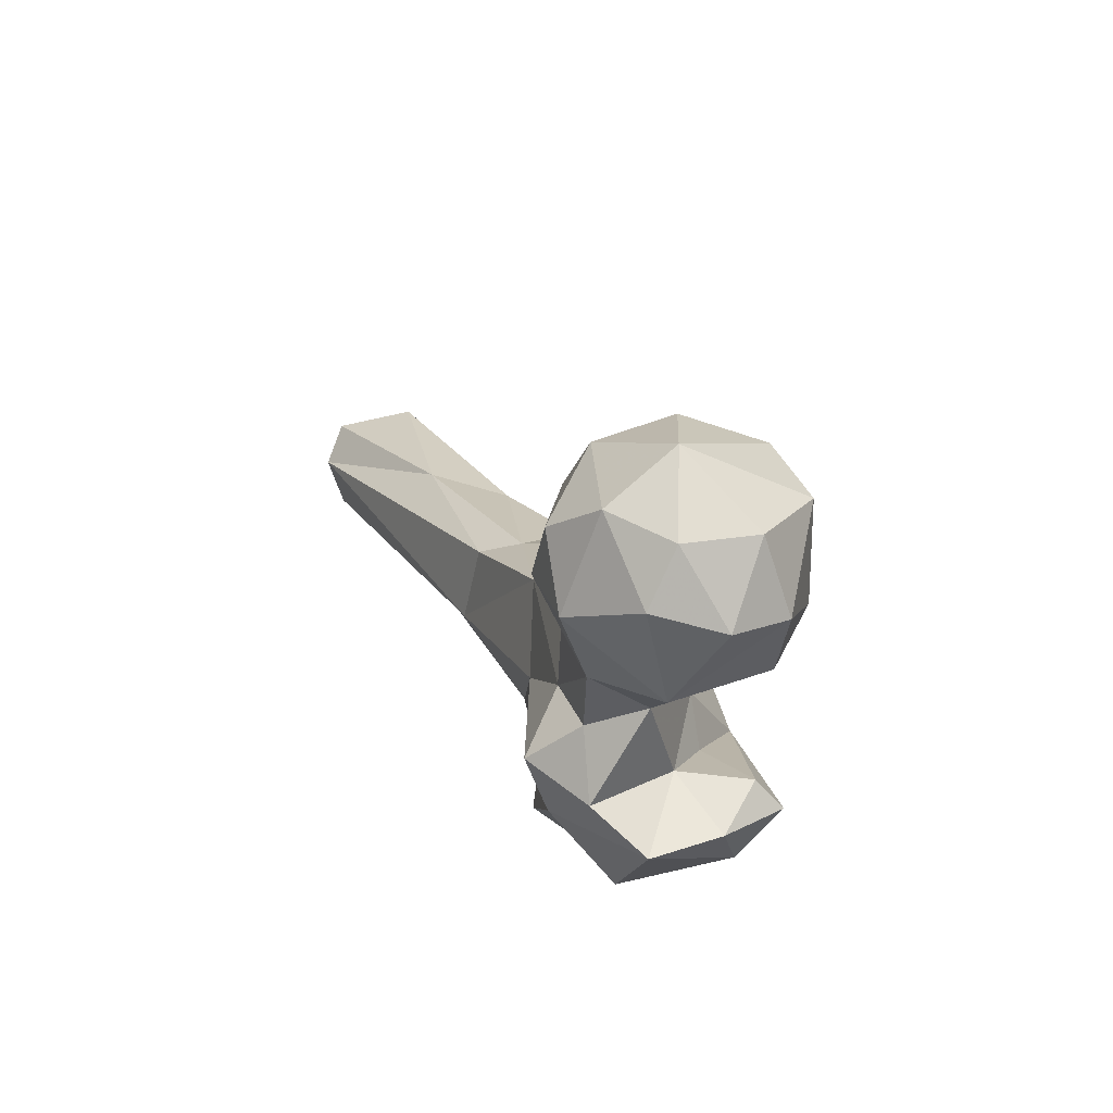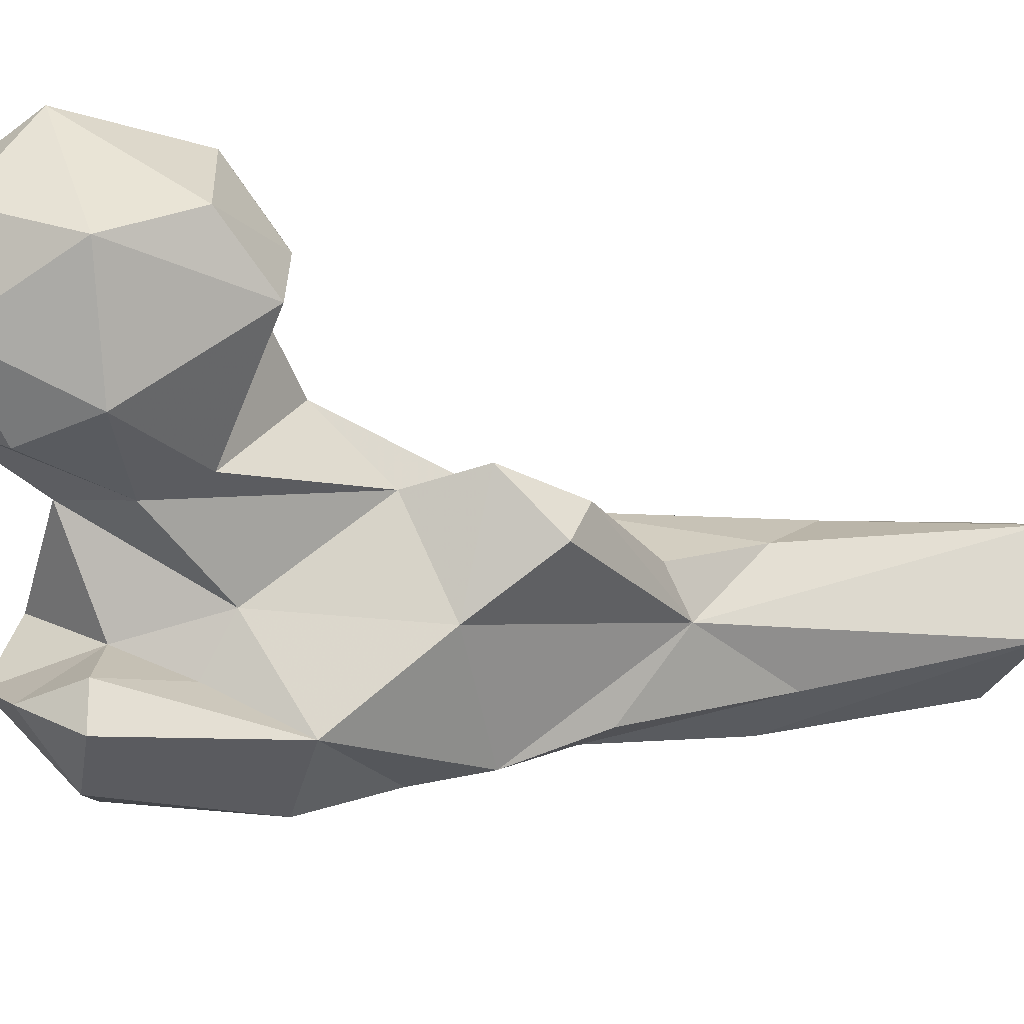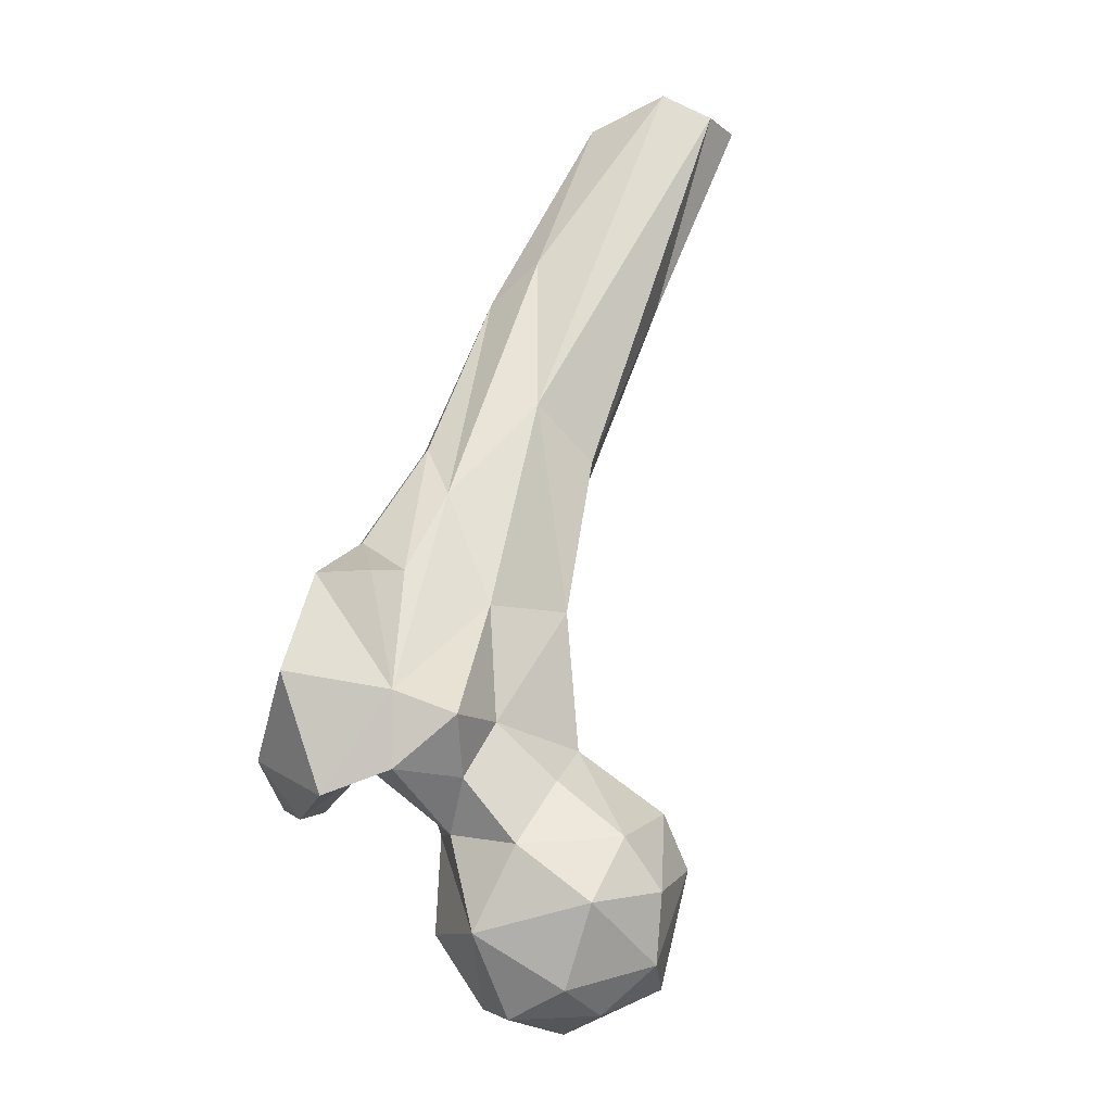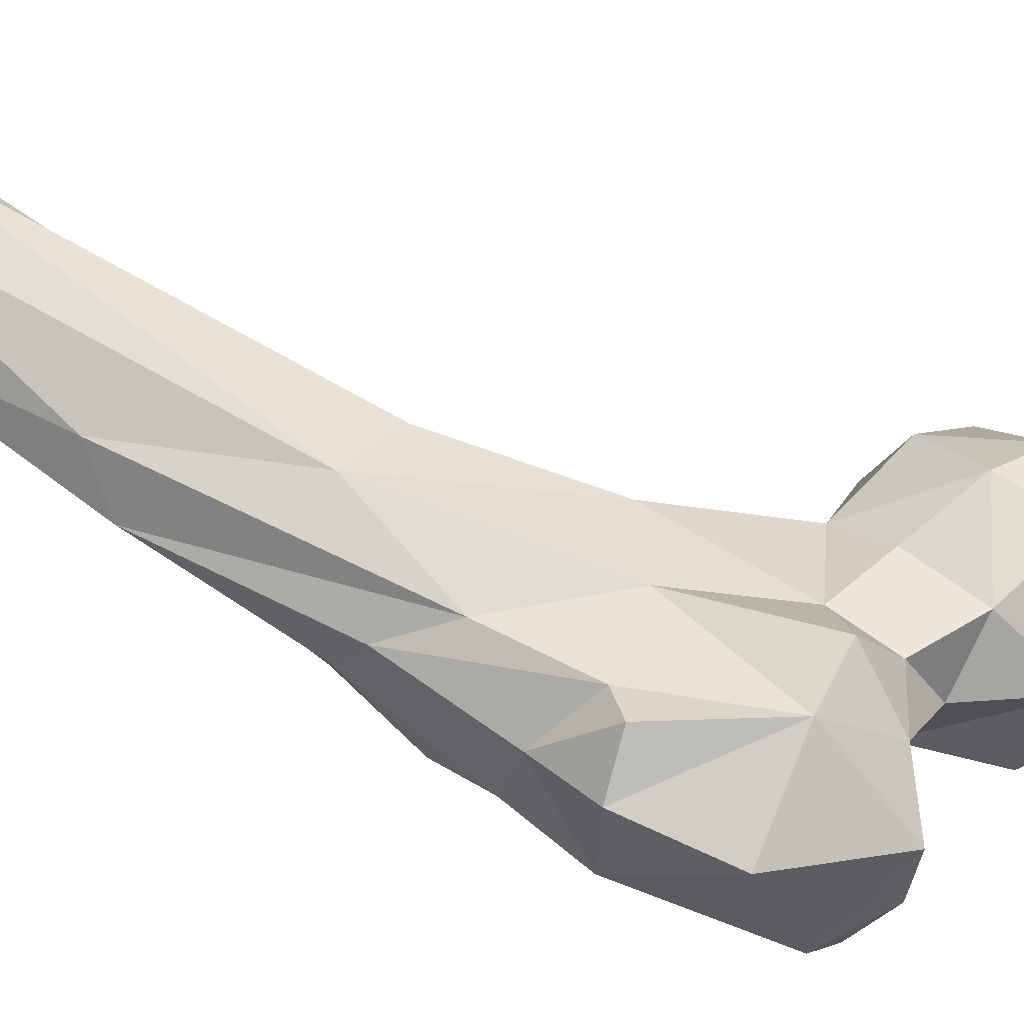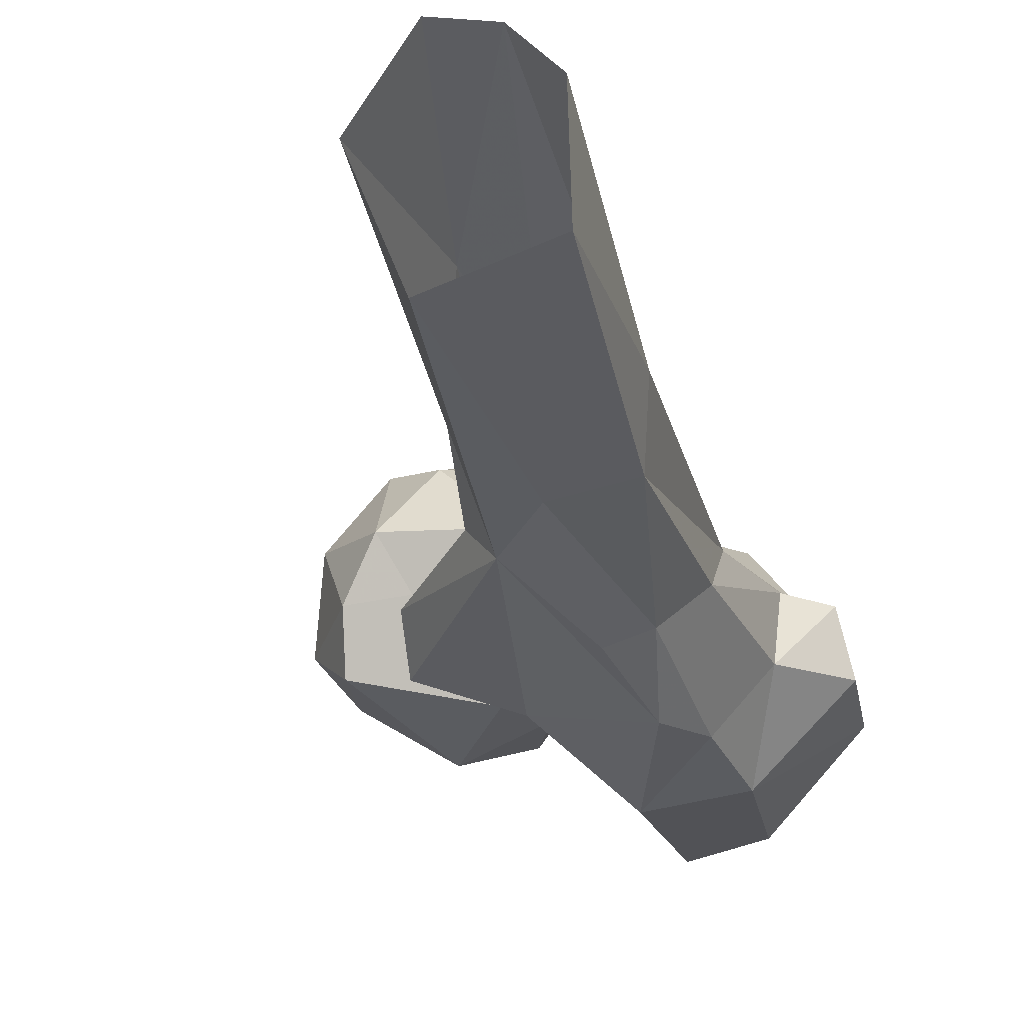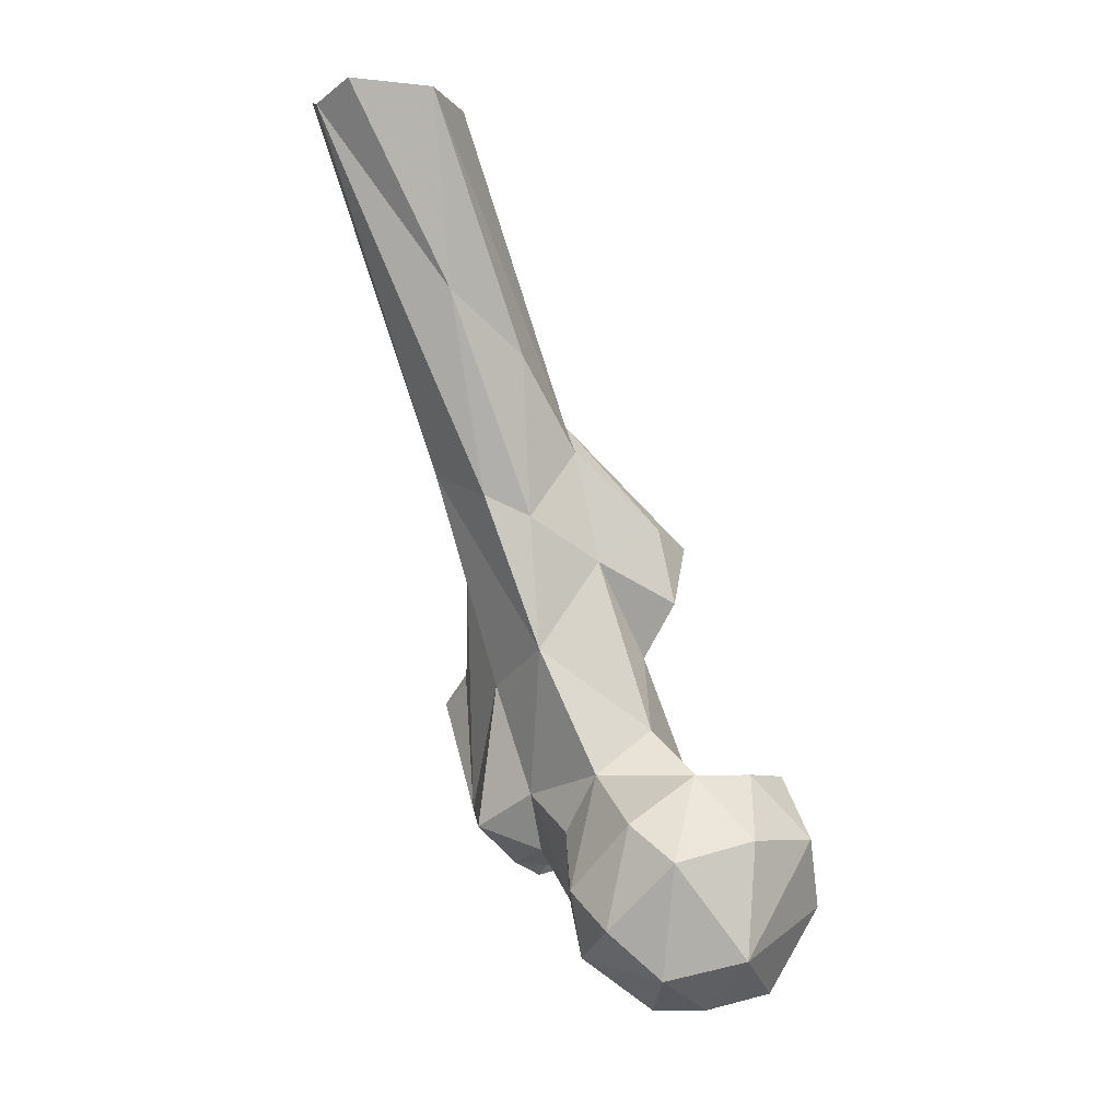
<metadata>
{"format":"obj","ext":"obj","renderer":"f3d","projection":"perspective","resolution":1024,"background":"white","views":[{"elev":-76.8,"azim":-113.2,"up":"+Z"},{"elev":-54.8,"azim":-109.7,"up":"+Y"},{"elev":-40.7,"azim":123.6,"up":"+Z"},{"elev":17.1,"azim":106.2,"up":"+Y"},{"elev":-2.4,"azim":12.9,"up":"+Y"},{"elev":-6.3,"azim":-141.3,"up":"+Z"}]}
</metadata>
<code>
v 323 150.7 673.9
v 313 164.1 675.2
v 306.8 152 677.8
v 325.1 164.4 674.5
v 299.9 169.3 685
v 313.8 176.7 681.1
v 318.3 141.6 680.9
v 339.3 154 682.6
v 333.5 175.6 684.5
v 329.6 138.4 692.3
v 321.8 183.1 690.2
v 300.7 144.2 693.9
v 343.7 166.2 694.7
v 318.8 135.8 701.7
v 335.2 143.1 709.3
v 345.9 153.3 700.1
v 296.8 152.5 706.9
v 308 180.8 702.8
v 331.6 181.5 697.3
v 298.4 169 706.8
v 354.4 162 704.3
v 370.6 142.9 698.5
v 339.8 172.5 708.1
v 317.7 181.8 709.8
v 362.6 131.7 702
v 366.7 155.6 701.5
v 352.5 167.7 715.4
v 332.5 172.4 719
v 369.2 125.9 713.3
v 384 142.8 717.7
v 305.2 149.4 718.7
v 358.1 142.8 711.9
v 374 160.4 712.4
v 365.5 168.6 708.9
v 356.5 122.1 711
v 353.2 129.3 709.7
v 329.3 145.5 717.6
v 309.9 171.9 718.7
v 347.2 143.4 726
v 304.8 160.7 719
v 356.1 137.9 723.9
v 354.7 131 739.8
v 384.9 149.8 736.5
v 315.7 162.4 718.6
v 381.9 160.2 734.4
v 359.2 170.5 737
v 370.9 134.4 741
v 332.1 157.2 742.1
v 326.4 162.8 727.7
v 374.6 162.1 738.6
v 342.9 176.8 743.4
v 341.4 145 754
v 369.6 167.5 758.6
v 335.9 167 760.8
v 375.3 152.1 749.5
v 367.4 142.3 755.3
v 370.3 162.6 772.1
v 363.7 183.9 778.3
v 362.2 144.4 766.5
v 324.2 157.7 752.5
v 342.9 179.6 769.1
v 327.4 149.9 764.1
v 326.8 159.5 767.1
v 348.8 186.7 773.1
v 364.1 157 779
v 345.2 165.8 788.9
v 357.5 154.4 781.8
v 339.6 169.7 782.6
v 341.1 184.2 799.9
v 367.9 175.1 807.8
v 369.3 187.4 811.7
v 355.9 172 809.7
v 345.4 200.6 810.8
v 358.9 223.4 843.8
v 349.3 192.6 848.1
v 367.3 199.7 846.9
v 366.8 216.8 847.4
v 341 210.7 846.8
v 350.4 223.8 847.1
f 73 78 79
f 71 77 76
f 58 74 77
f 73 79 74
f 66 78 69
f 66 69 68
f 61 69 73
f 66 67 72
f 58 64 74
f 53 58 71
f 65 70 72
f 53 71 70
f 57 70 65
f 53 70 57
f 63 66 68
f 59 65 67
f 62 66 63
f 55 57 65
f 52 66 62
f 60 62 63
f 70 71 76
f 56 65 59
f 51 61 64
f 55 65 56
f 54 60 63
f 42 59 52
f 46 58 53
f 46 51 58
f 48 52 60
f 47 55 56
f 48 60 54
f 42 56 59
f 43 55 47
f 3 12 5
f 49 54 51
f 27 46 34
f 45 50 55
f 66 75 78
f 28 38 44
f 1 3 2
f 28 49 51
f 33 53 50
f 70 76 75
f 2 5 6
f 33 46 53
f 35 47 42
f 64 73 74
f 30 43 47
f 33 50 45
f 24 38 28
f 37 48 49
f 58 77 71
f 22 33 30
f 29 47 35
f 28 44 49
f 31 44 40
f 51 64 58
f 18 20 38
f 39 41 42
f 20 40 38
f 70 75 72
f 32 36 41
f 21 27 34
f 35 42 36
f 69 78 73
f 14 37 31
f 66 72 75
f 50 57 55
f 22 26 33
f 31 37 44
f 1 4 8
f 14 15 37
f 23 28 27
f 18 38 24
f 15 48 37
f 22 25 32
f 38 40 44
f 61 68 69
f 12 31 17
f 33 45 43
f 25 29 35
f 54 68 61
f 19 28 23
f 16 21 26
f 43 45 55
f 42 47 56
f 13 23 27
f 29 30 47
f 19 24 28
f 32 41 39
f 21 34 26
f 25 36 32
f 22 30 29
f 4 9 8
f 10 15 14
f 52 59 66
f 16 26 32
f 13 21 16
f 22 29 25
f 7 8 10
f 13 19 23
f 5 20 18
f 54 63 68
f 27 28 51
f 6 11 9
f 39 42 52
f 8 9 13
f 13 27 21
f 22 32 26
f 26 34 33
f 11 18 24
f 33 34 46
f 6 18 11
f 65 72 67
f 59 67 66
f 12 14 31
f 9 11 19
f 48 54 49
f 27 51 46
f 7 10 14
f 30 33 43
f 5 12 17
f 5 17 20
f 1 8 7
f 2 6 4
f 39 52 48
f 25 35 36
f 17 31 40
f 15 16 39
f 3 7 12
f 16 32 39
f 8 16 15
f 5 18 6
f 51 54 61
f 37 49 44
f 36 42 41
f 4 6 9
f 8 15 10
f 17 40 20
f 61 73 64
f 52 62 60
f 1 7 3
f 50 53 57
f 2 3 5
f 8 13 16
f 7 14 12
f 15 39 48
f 11 24 19
f 9 19 13
f 1 2 4

</code>
